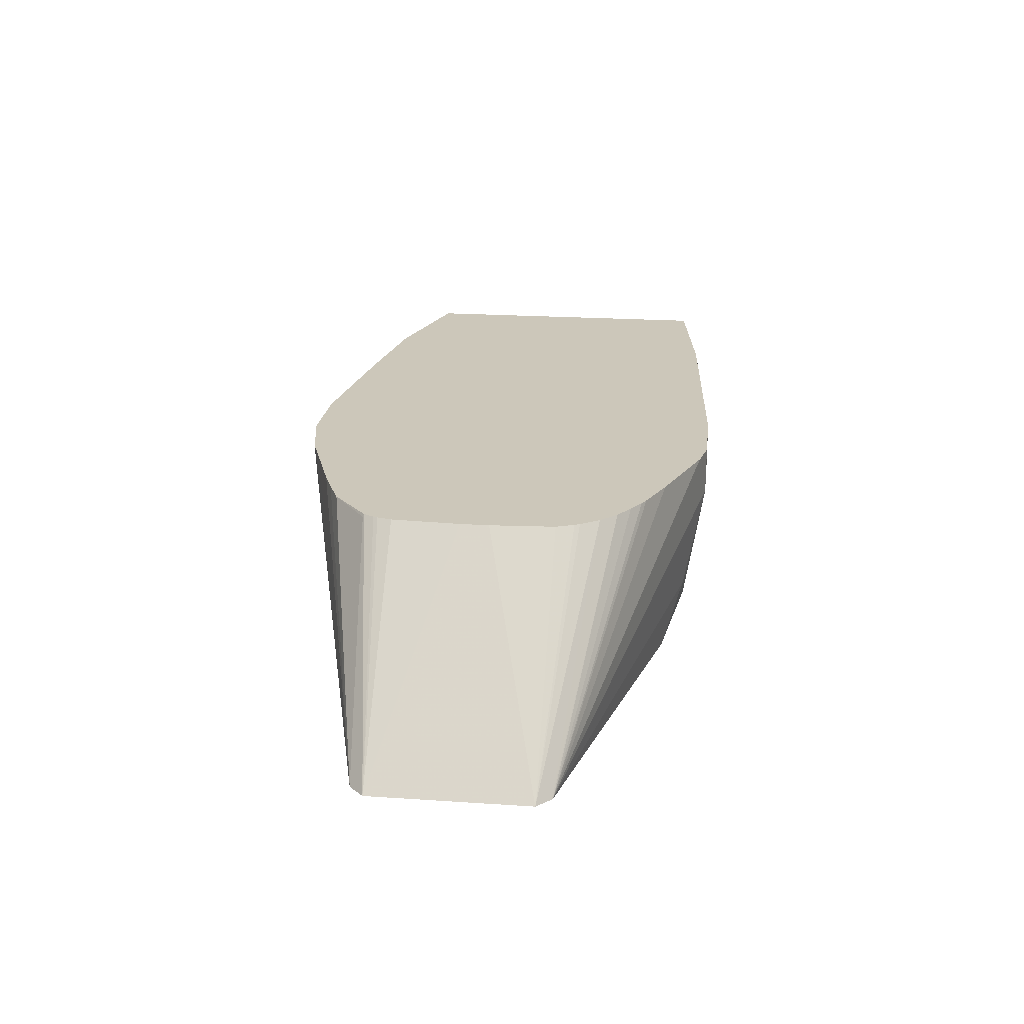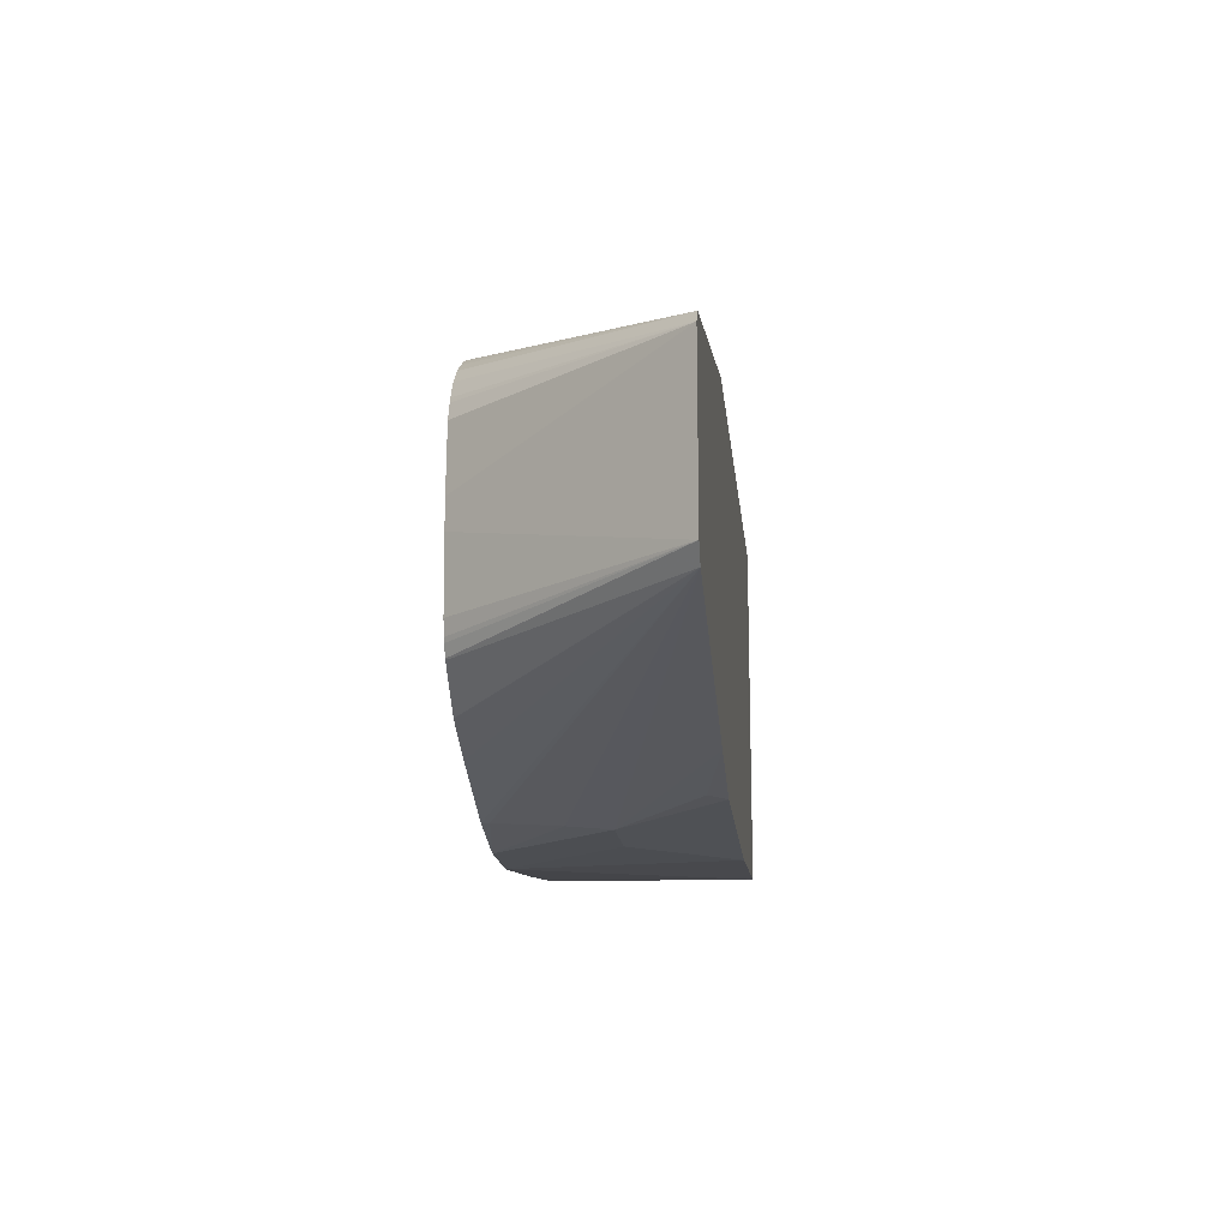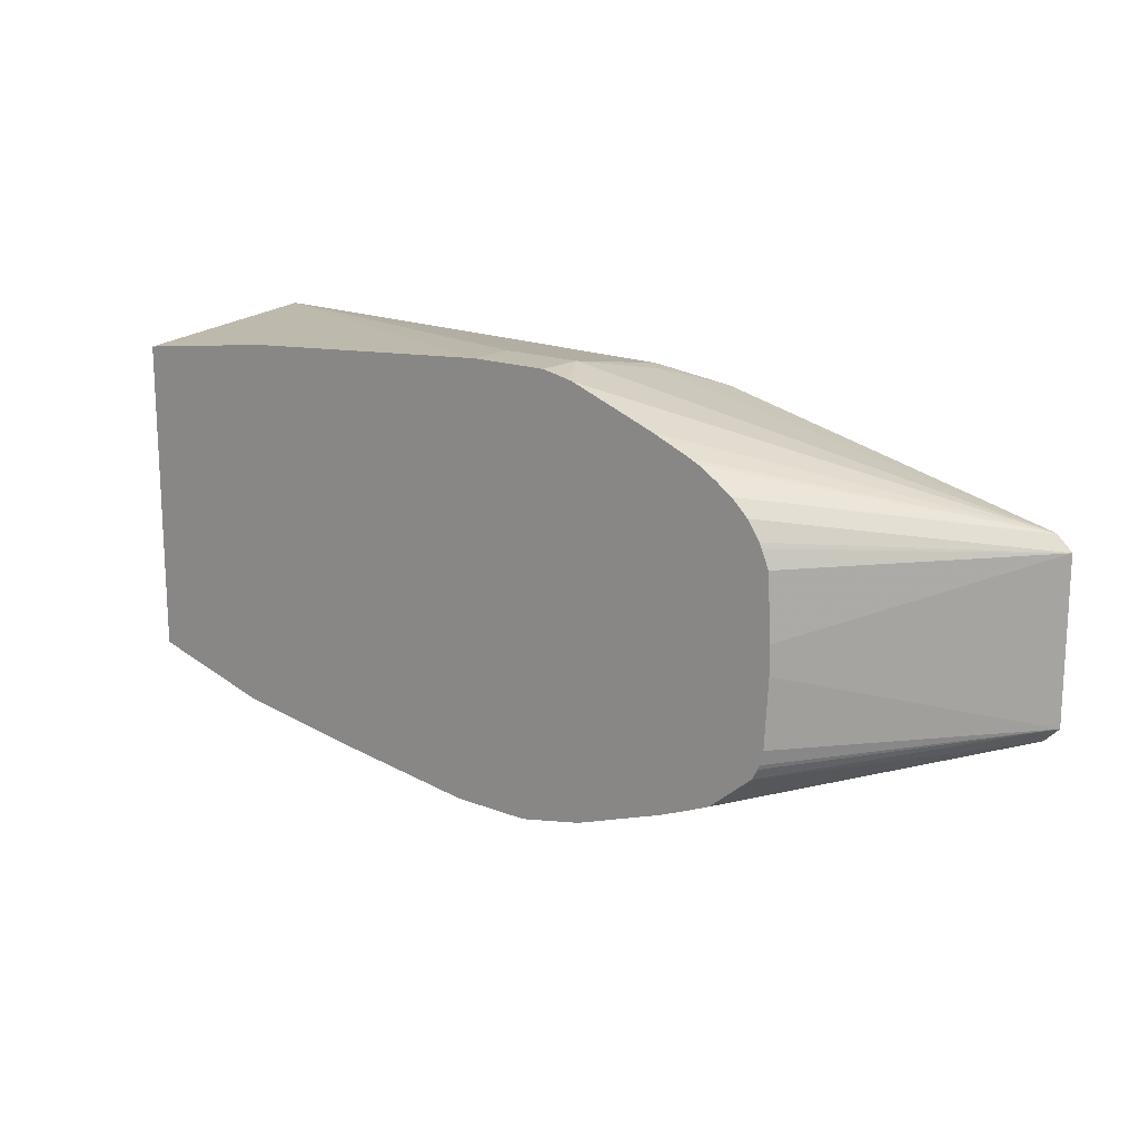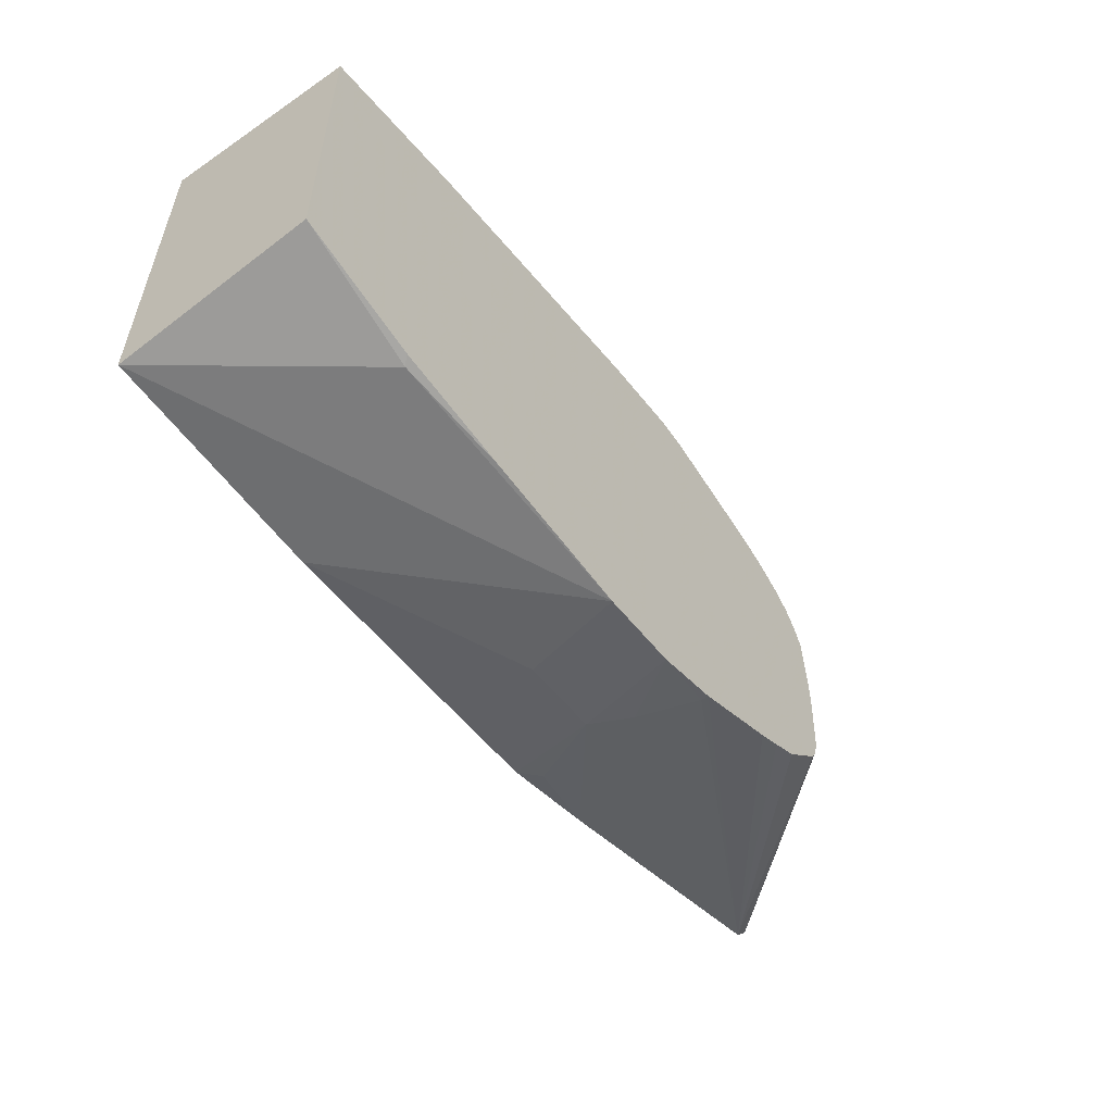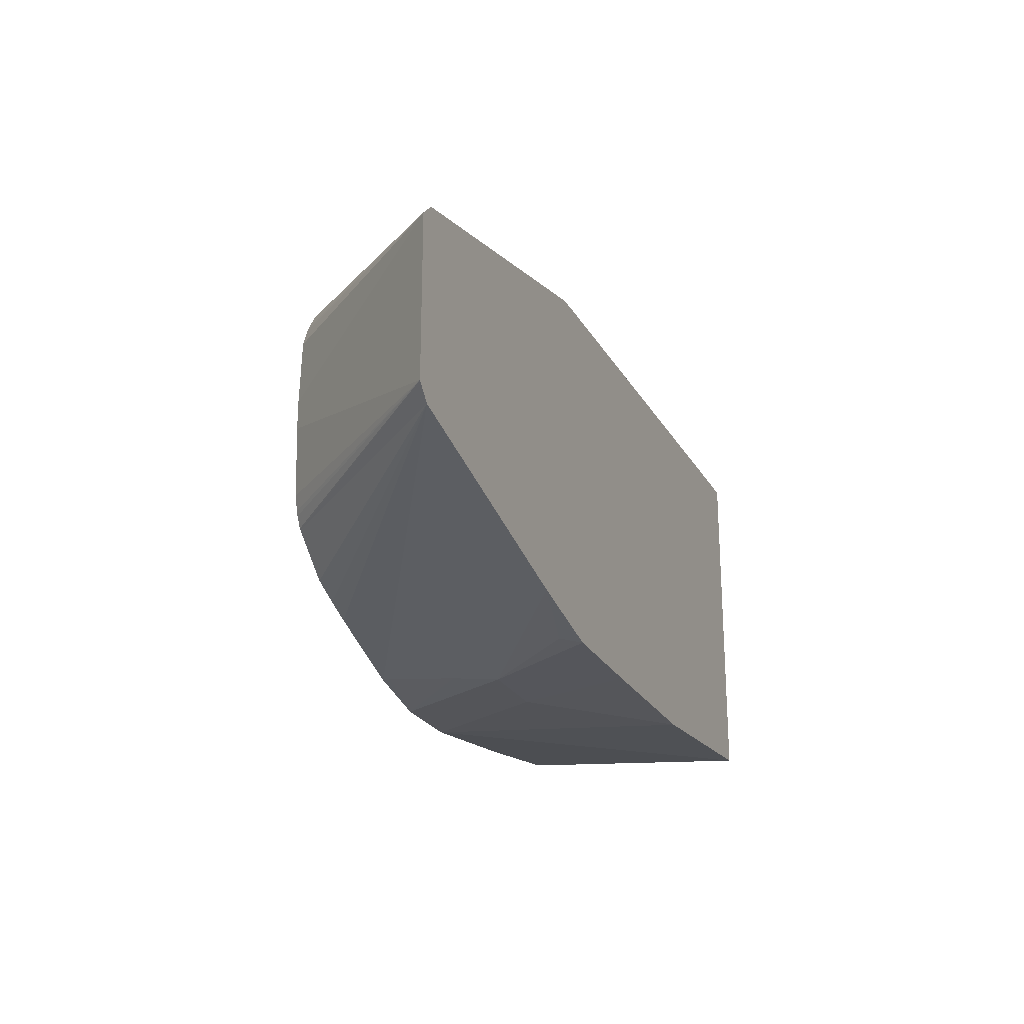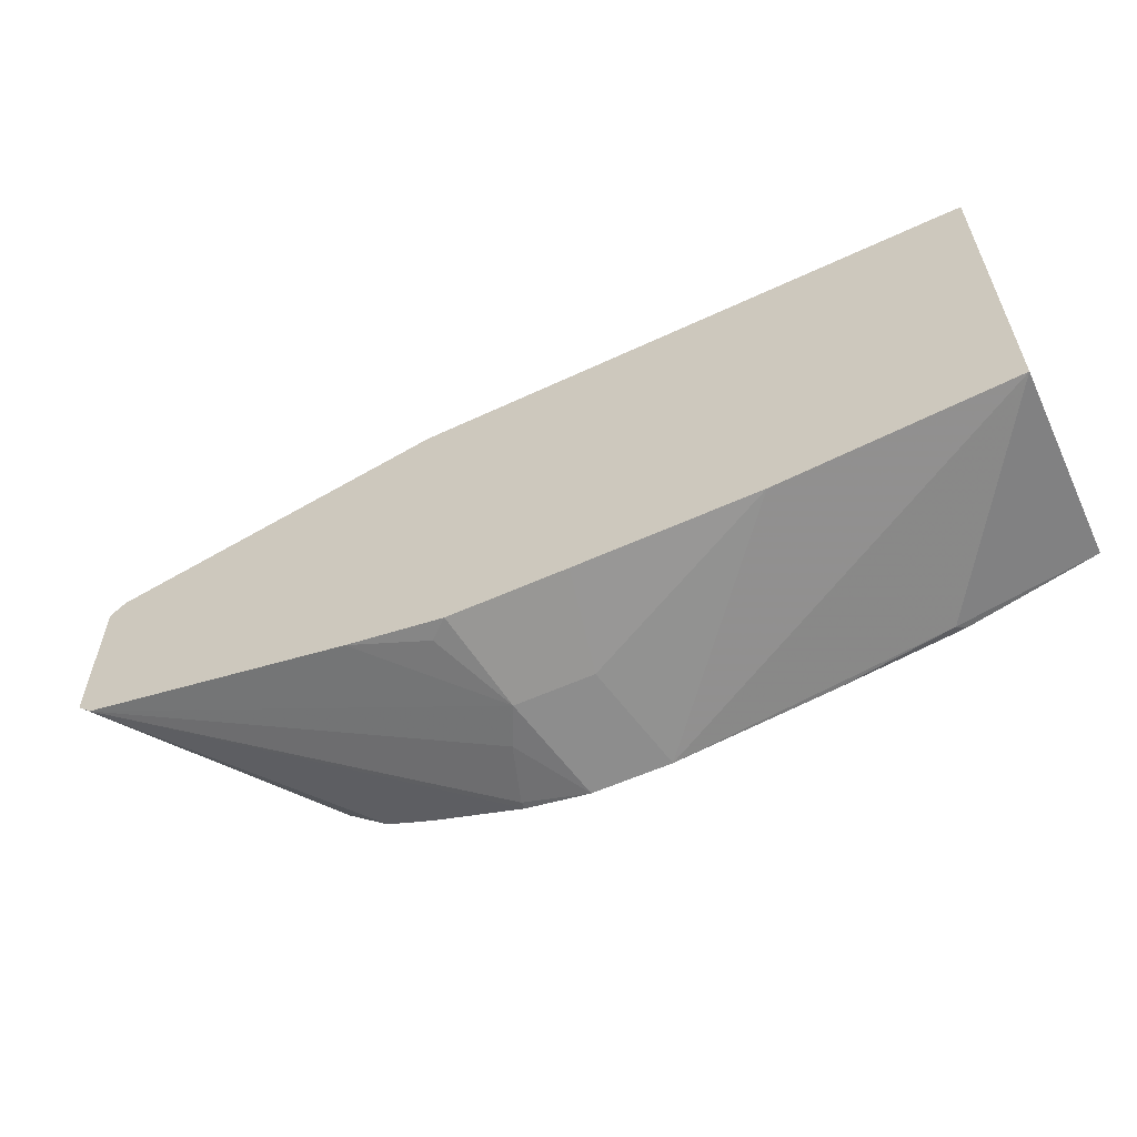
<metadata>
{"format":"obj","ext":"obj","renderer":"f3d","projection":"perspective","resolution":1024,"background":"white","views":[{"elev":21.5,"azim":96.8,"up":"+Z"},{"elev":-16.0,"azim":95.5,"up":"+Y"},{"elev":16.6,"azim":38.4,"up":"+Y"},{"elev":-54.8,"azim":-52.7,"up":"+Y"},{"elev":-23.1,"azim":111.5,"up":"+Y"},{"elev":-58.4,"azim":-155.0,"up":"+Y"}]}
</metadata>
<code>
v 0.5095 -0.1109 -0.04384
v 0.5219 -0.1044 -0.0949
v 0.5314 -0.1044 -0.07592
v 0.5409 -0.1044 -0.04746
v 0.5409 -0.1044 -0.04384
v 0.4716 -0.1109 -0.04384
v 0.5314 -0.0949 -0.141
v 0.5409 -0.0949 -0.1329
v 0.5789 -0.08541 -0.141
v 0.7115 -0.05454 -0.141
v 0.484 -0.1044 -0.0949
v 0.7116 -0.0545 -0.141
v 0.6058 -0.08382 -0.06485
v 0.5848 -0.089 -0.04384
v 0.3956 -0.1014 -0.04384
v 0.3416 -0.0949 -0.04746
v 0.2765 -0.08472 -0.141
v 0.3878 -0.09421 -0.141
v 0.4745 -0.0949 -0.141
v 0.7186 -0.04745 -0.141
v 0.6311 -0.06167 -0.04508
v 0.6099 -0.07854 -0.04384
v 0.5967 -0.08422 -0.04384
v 0.6121 -0.08065 -0.05932
v 0.338 -0.09309 -0.04384
v 0.2765 -0.07592 -0.04384
v 0.2765 0.08472 -0.141
v 0.7186 0.02845 -0.141
v 0.6376 -0.01537 -0.04384
v 0.6358 -0.04745 -0.04384
v 0.6341 -0.05416 -0.04384
v 0.6333 -0.05625 -0.04384
v 0.6306 -0.06119 -0.04384
v 0.2765 0.0759 -0.04384
v 0.484 0.0949 -0.06643
v 0.2854 0.08472 -0.141
v 0.3512 0.08539 -0.04384
v 0.484 0.0949 -0.04384
v 0.7119 0.0349 -0.141
v 0.6254 0.04789 -0.04384
v 0.6281 0.04384 -0.04384
v 0.6312 0.03915 -0.04384
v 0.6324 0.03675 -0.04384
v 0.6358 0.02845 -0.04384
v 0.6376 -0.001813 -0.04384
v 0.5219 0.0949 -0.06643
v 0.5219 0.08539 -0.1234
v 0.5267 0.08303 -0.1281
v 0.5395 0.0764 -0.141
v 0.5219 0.0949 -0.04384
v 0.7113 0.0354 -0.141
v 0.6176 0.05545 -0.04384
v 0.535 0.09224 -0.04384
v 0.5373 0.09166 -0.04384
v 0.5314 0.08539 -0.1139
v 0.5504 0.0759 -0.141
v 0.6093 0.06115 -0.04384
v 0.5789 0.0759 -0.04384
v 0.5978 0.06778 -0.04384
v 0.6018 0.06581 -0.04384
f 20 29 30
f 20 28 45
f 20 30 31
f 20 45 29
f 20 31 32
f 7 20 12
f 20 33 21
f 21 33 22
f 27 35 46
f 17 34 27
f 27 46 36
f 20 32 33
f 16 26 17
f 7 12 10
f 15 25 16
f 14 24 23
f 12 14 13
f 12 24 14
f 12 23 24
f 12 22 23
f 12 21 22
f 12 20 21
f 11 18 19
f 7 10 9
f 27 34 37
f 16 25 26
f 27 37 38
f 51 59 60
f 28 39 40
f 7 28 20
f 51 60 57
f 51 58 59
f 51 54 58
f 51 56 55
f 51 57 52
f 48 56 49
f 47 56 48
f 47 55 56
f 46 55 47
f 46 51 55
f 46 54 51
f 27 38 35
f 46 53 54
f 39 52 40
f 39 51 52
f 36 48 49
f 36 47 48
f 36 46 47
f 35 50 46
f 35 38 50
f 28 44 45
f 28 43 44
f 28 42 43
f 28 41 42
f 28 40 41
f 46 50 53
f 7 39 28
f 17 26 34
f 7 56 51
f 1 50 38
f 1 53 50
f 1 54 53
f 1 58 54
f 1 59 58
f 1 60 59
f 1 57 60
f 1 52 57
f 1 40 52
f 1 41 40
f 1 42 41
f 1 43 42
f 1 38 37
f 1 44 43
f 1 30 29
f 1 31 30
f 1 32 31
f 1 33 32
f 1 22 33
f 1 23 22
f 1 14 23
f 1 5 14
f 1 4 5
f 1 3 4
f 1 2 3
f 7 51 39
f 1 29 45
f 1 37 34
f 1 45 44
f 1 26 25
f 7 49 56
f 1 34 26
f 7 36 49
f 7 27 36
f 7 17 27
f 7 18 17
f 7 19 18
f 7 9 8
f 6 17 18
f 6 16 17
f 6 15 16
f 5 13 14
f 5 12 13
f 6 18 11
f 2 8 9
f 4 10 5
f 1 25 15
f 3 10 4
f 2 19 7
f 2 11 19
f 2 10 3
f 2 9 10
f 1 15 6
f 2 7 8
f 1 11 2
f 1 6 11
f 5 10 12

</code>
